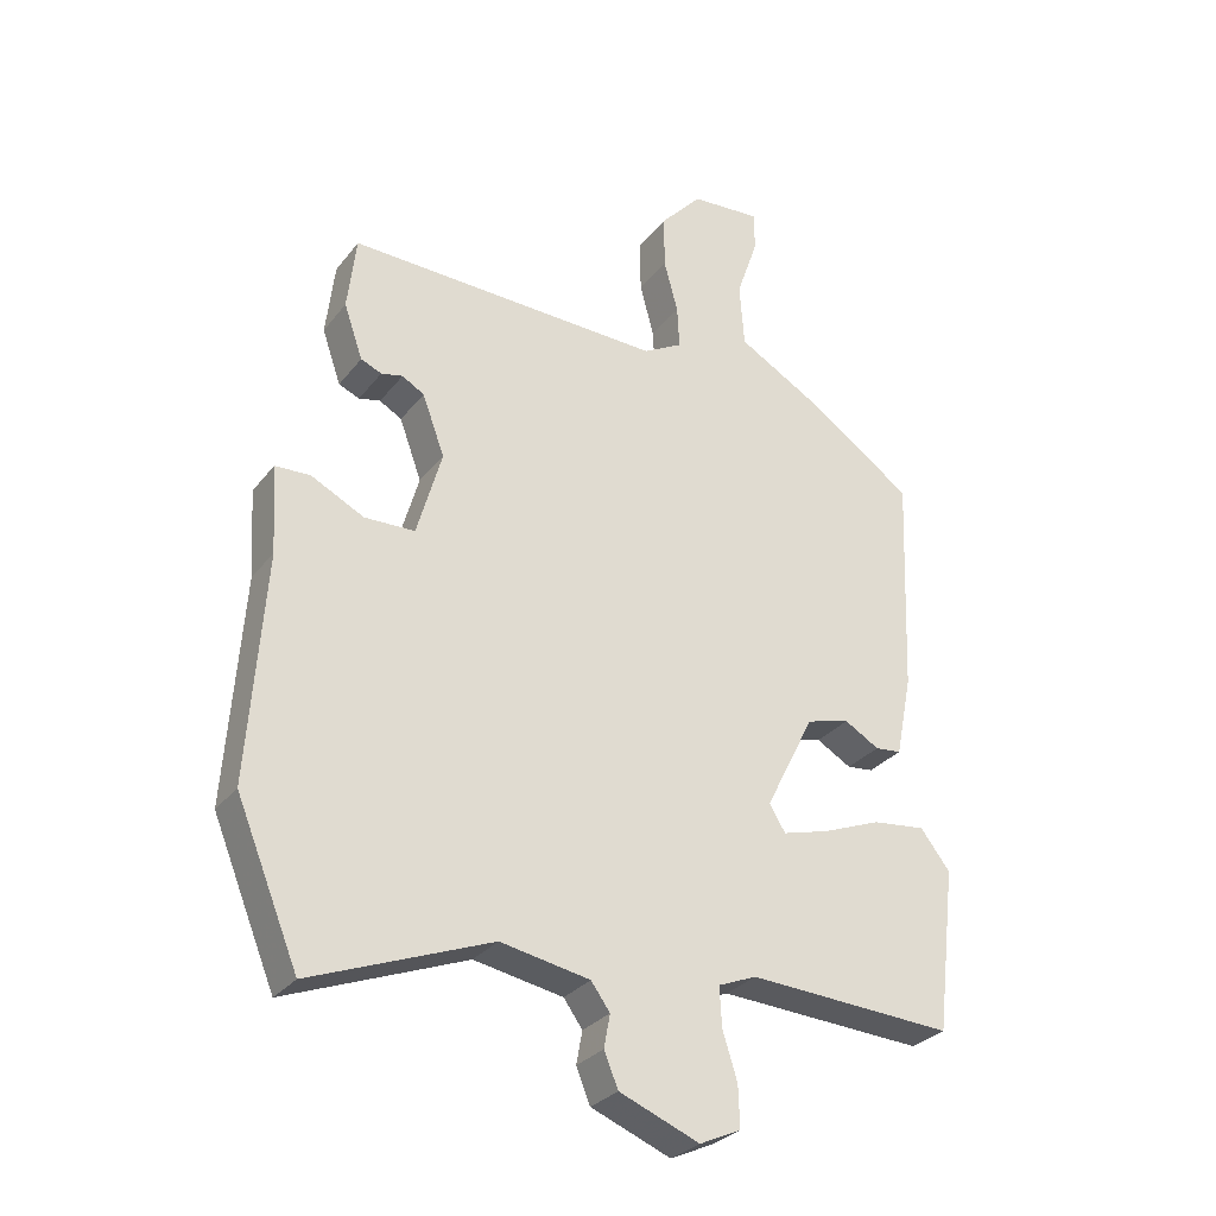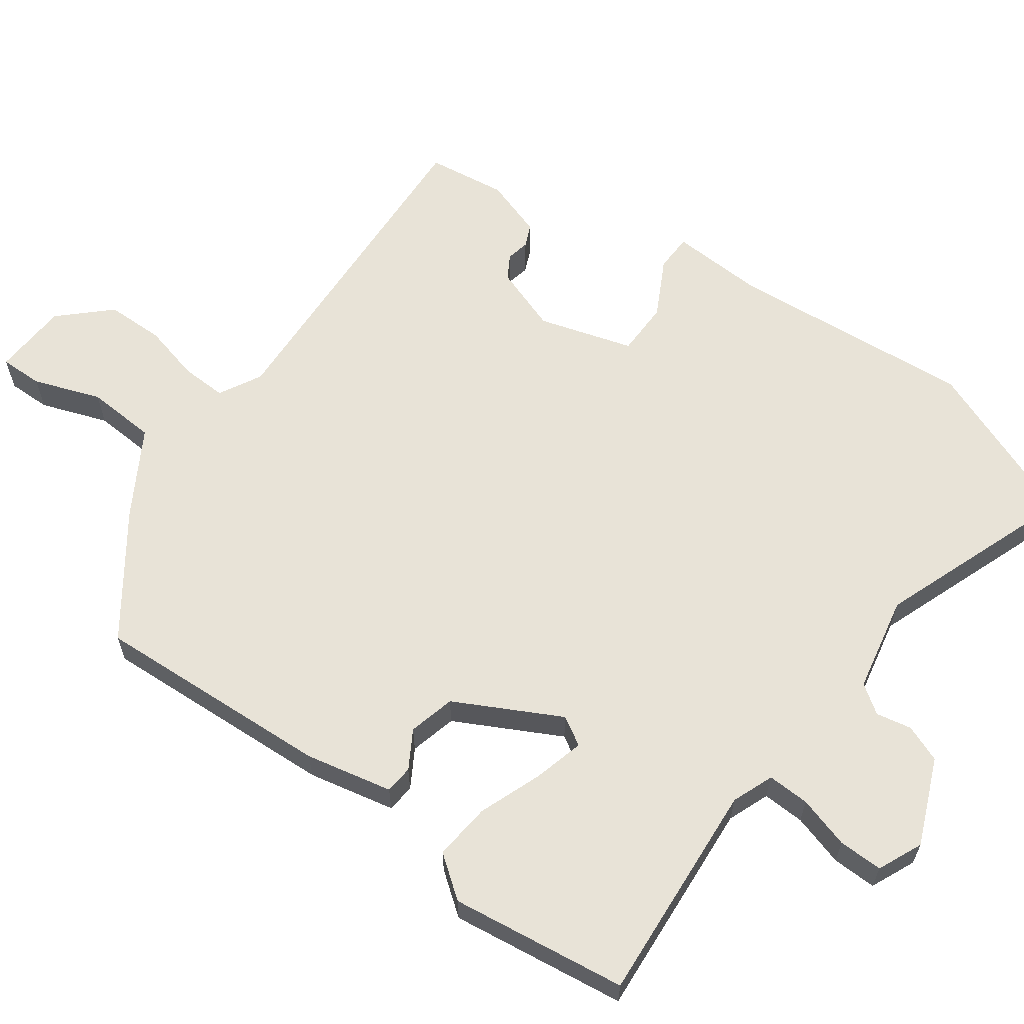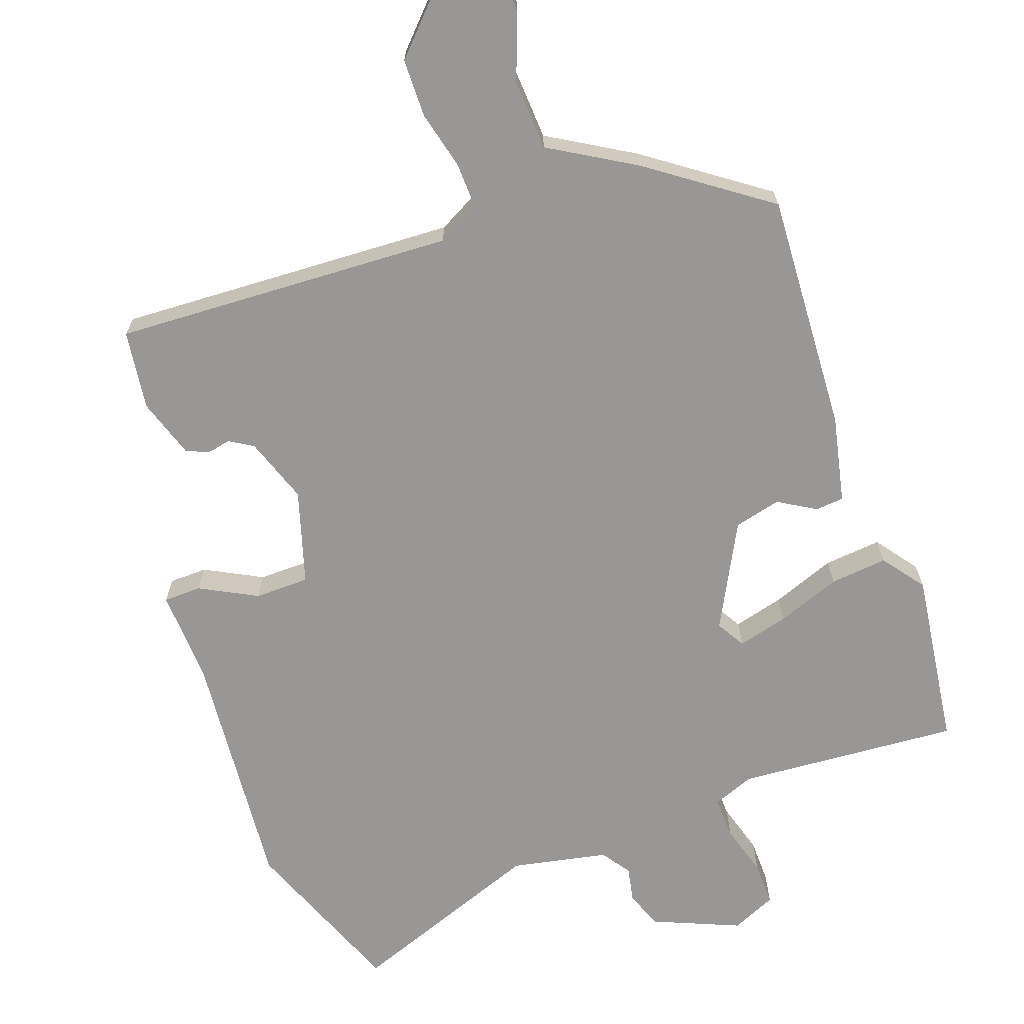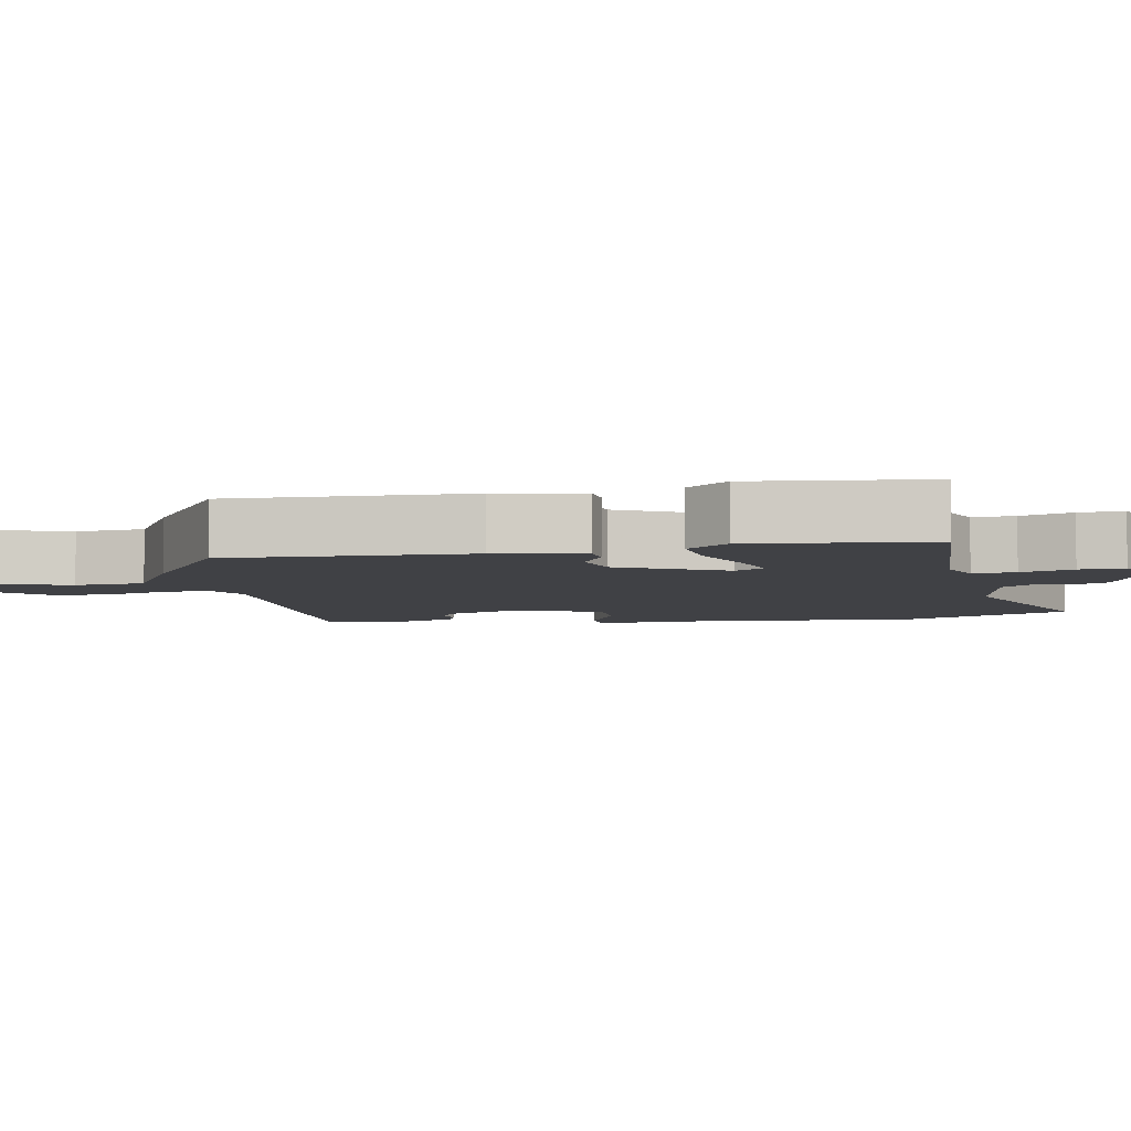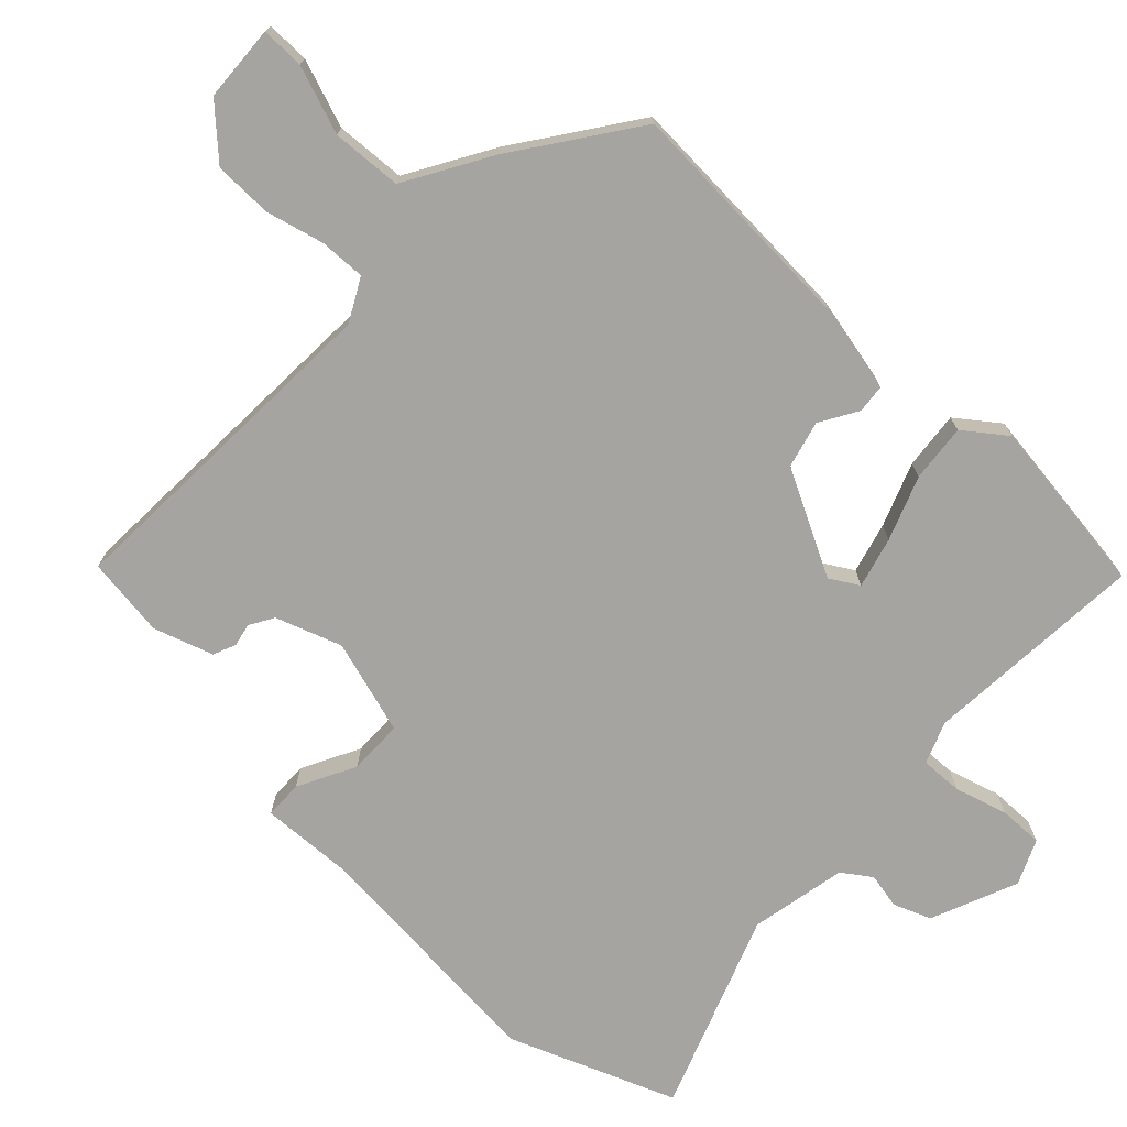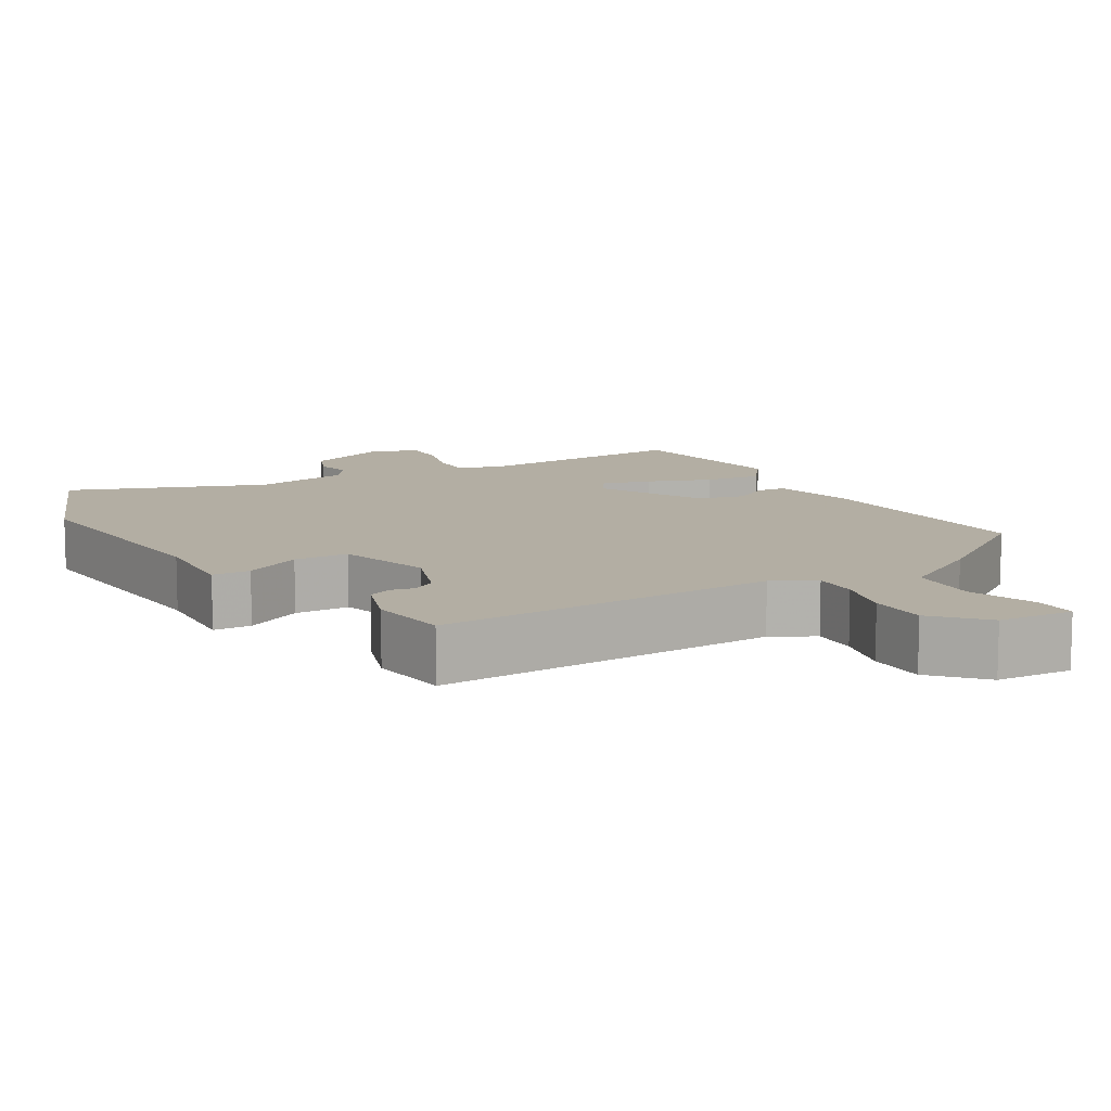
<metadata>
{"format":"obj","ext":"obj","renderer":"f3d","projection":"perspective","resolution":1024,"background":"white","views":[{"elev":-29.5,"azim":-30.4,"up":"+Z"},{"elev":62.0,"azim":125.2,"up":"+Y"},{"elev":-68.2,"azim":18.8,"up":"+Y"},{"elev":-5.8,"azim":101.0,"up":"+Y"},{"elev":-73.5,"azim":45.8,"up":"+Y"},{"elev":10.9,"azim":-30.9,"up":"+Y"}]}
</metadata>
<code>
v 0.492 0.07 -0.472
v 0.186 0.07 -0.454
v 0.129 0.07 -0.477
v 0.132 0.07 -0.535
v 0.154 0.07 -0.606
v 0.156 0.07 -0.667
v 0.095 0.07 -0.695
v -0.024 0.07 -0.647
v -0.045 0.07 -0.596
v -0.036 0.07 -0.547
v -0.064 0.07 -0.508
v -0.197 0.07 -0.483
v -0.465 0.07 -0.586
v -0.558 0.07 -0.359
v -0.534 0.07 -0.022
v -0.542 0.07 0.108
v -0.49 0.07 0.11
v -0.411 0.07 0.07
v -0.336 0.07 0.072
v -0.299 0.07 0.202
v -0.332 0.07 0.292
v -0.365 0.07 0.311
v -0.397 0.07 0.304
v -0.428 0.07 0.317
v -0.456 0.07 0.398
v -0.443 0.07 0.508
v 0.026 0.07 0.492
v 0.084 0.07 0.524
v 0.081 0.07 0.587
v 0.06 0.07 0.666
v 0.06 0.07 0.746
v 0.122 0.07 0.813
v 0.226 0.07 0.82
v 0.226 0.07 0.761
v 0.194 0.07 0.668
v 0.201 0.07 0.572
v 0.318 0.07 0.505
v 0.483 0.07 0.391
v 0.47 0.07 0.061
v 0.446 0.07 -0.059
v 0.407 0.07 -0.063
v 0.355 0.07 -0.033
v 0.291 0.07 -0.05
v 0.218 0.07 -0.195
v 0.242 0.07 -0.234
v 0.311 0.07 -0.215
v 0.398 0.07 -0.181
v 0.477 0.07 -0.172
v 0.521 0.07 -0.229
v 0.492 0 -0.472
v 0.186 0 -0.454
v 0.129 0 -0.477
v 0.132 0 -0.535
v 0.154 0 -0.606
v 0.156 0 -0.667
v 0.095 0 -0.695
v -0.024 0 -0.647
v -0.045 0 -0.596
v -0.036 0 -0.547
v -0.064 0 -0.508
v -0.197 0 -0.483
v -0.465 0 -0.586
v -0.558 0 -0.359
v -0.534 0 -0.022
v -0.542 0 0.108
v -0.49 0 0.11
v -0.411 0 0.07
v -0.336 0 0.072
v -0.299 0 0.202
v -0.332 0 0.292
v -0.365 0 0.311
v -0.397 0 0.304
v -0.428 0 0.317
v -0.456 0 0.398
v -0.443 0 0.508
v 0.026 0 0.492
v 0.084 0 0.524
v 0.081 0 0.587
v 0.06 0 0.666
v 0.06 0 0.746
v 0.122 0 0.813
v 0.226 0 0.82
v 0.226 0 0.761
v 0.194 0 0.668
v 0.201 0 0.572
v 0.318 0 0.505
v 0.483 0 0.391
v 0.47 0 0.061
v 0.446 0 -0.059
v 0.407 0 -0.063
v 0.355 0 -0.033
v 0.291 0 -0.05
v 0.218 0 -0.195
v 0.242 0 -0.234
v 0.311 0 -0.215
v 0.398 0 -0.181
v 0.477 0 -0.172
v 0.521 0 -0.229
f 49 1 2
f 48 49 2
f 47 48 2
f 46 47 2
f 45 46 2 3
f 44 45 3
f 40 41 42
f 39 40 42
f 38 39 42
f 37 38 42
f 36 37 42
f 36 42 43
f 33 34 35
f 32 33 35
f 31 32 35
f 30 31 35
f 29 30 35
f 28 29 35 36
f 36 43 44
f 28 36 44
f 27 28 44
f 25 26 27
f 24 25 27
f 23 24 27
f 22 23 27
f 15 16 17 18
f 15 18 19
f 14 15 19
f 13 14 19
f 12 13 19
f 11 12 19 20
f 8 9 10
f 7 8 10
f 6 7 10
f 5 6 10
f 4 5 10
f 10 11 20
f 4 10 20
f 3 4 20
f 3 20 21
f 44 3 21
f 27 44 21
f 21 22 27
f 51 50 98
f 51 98 97
f 51 97 96
f 51 96 95
f 52 51 95 94
f 52 94 93
f 91 90 89
f 91 89 88
f 91 88 87
f 91 87 86
f 91 86 85
f 92 91 85
f 84 83 82
f 84 82 81
f 84 81 80
f 84 80 79
f 84 79 78
f 85 84 78 77
f 93 92 85
f 93 85 77
f 93 77 76
f 76 75 74
f 76 74 73
f 76 73 72
f 76 72 71
f 67 66 65 64
f 68 67 64
f 68 64 63
f 68 63 62
f 68 62 61
f 69 68 61 60
f 59 58 57
f 59 57 56
f 59 56 55
f 59 55 54
f 59 54 53
f 69 60 59
f 69 59 53
f 69 53 52
f 70 69 52
f 70 52 93
f 70 93 76
f 76 71 70
f 1 50 51 2
f 2 51 52 3
f 3 52 53 4
f 4 53 54 5
f 5 54 55 6
f 6 55 56 7
f 7 56 57 8
f 8 57 58 9
f 9 58 59 10
f 10 59 60 11
f 11 60 61 12
f 12 61 62 13
f 13 62 63 14
f 14 63 64 15
f 15 64 65 16
f 16 65 66 17
f 17 66 67 18
f 18 67 68 19
f 19 68 69 20
f 20 69 70 21
f 21 70 71 22
f 22 71 72 23
f 23 72 73 24
f 24 73 74 25
f 25 74 75 26
f 26 75 76 27
f 27 76 77 28
f 28 77 78 29
f 29 78 79 30
f 30 79 80 31
f 31 80 81 32
f 32 81 82 33
f 33 82 83 34
f 34 83 84 35
f 35 84 85 36
f 36 85 86 37
f 37 86 87 38
f 38 87 88 39
f 39 88 89 40
f 40 89 90 41
f 41 90 91 42
f 42 91 92 43
f 43 92 93 44
f 44 93 94 45
f 45 94 95 46
f 46 95 96 47
f 47 96 97 48
f 48 97 98 49
f 49 98 50 1

</code>
